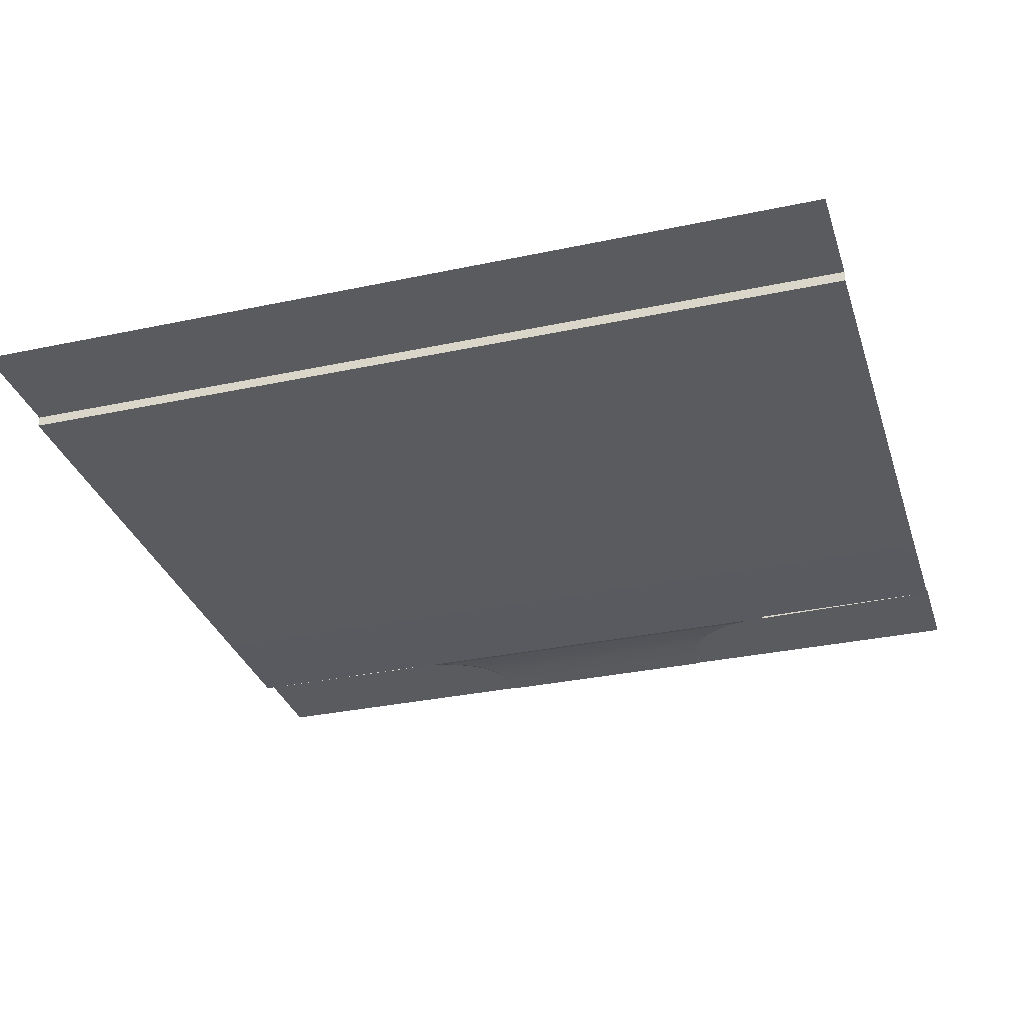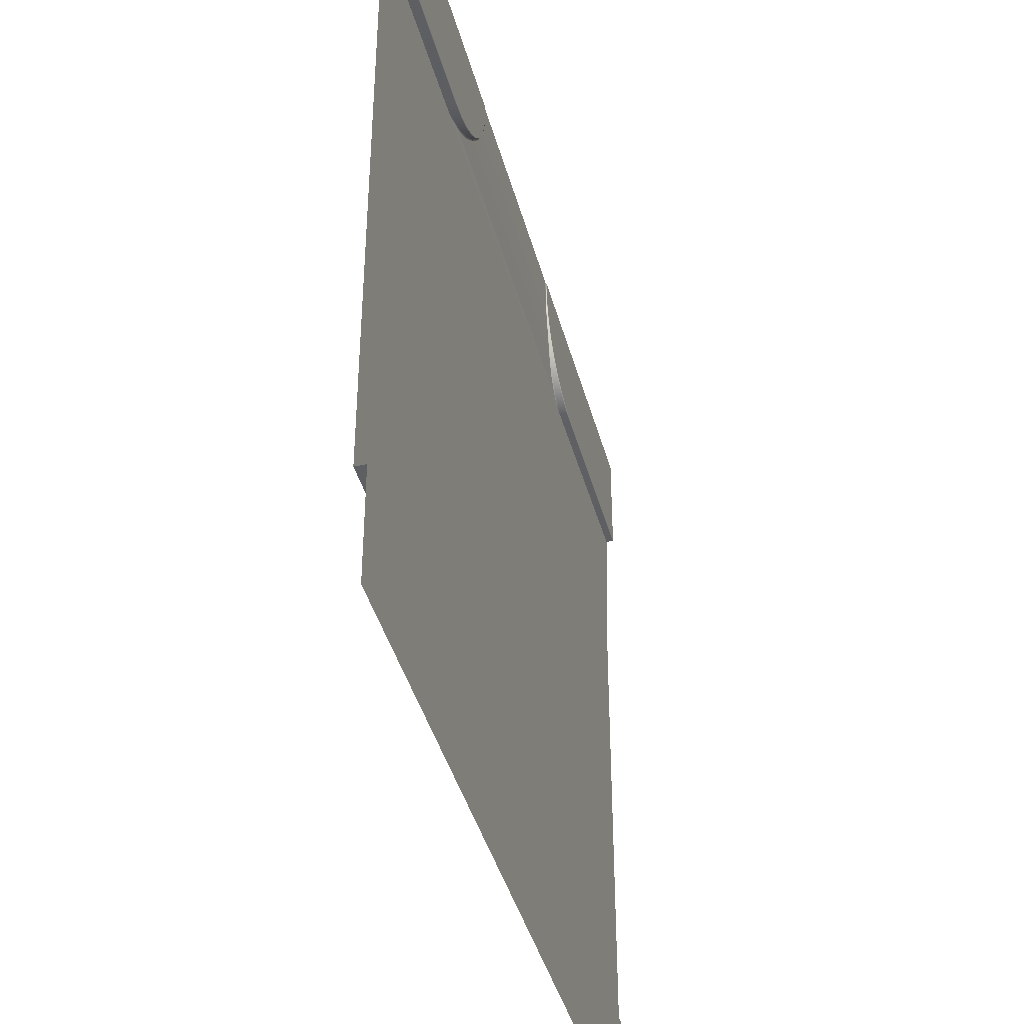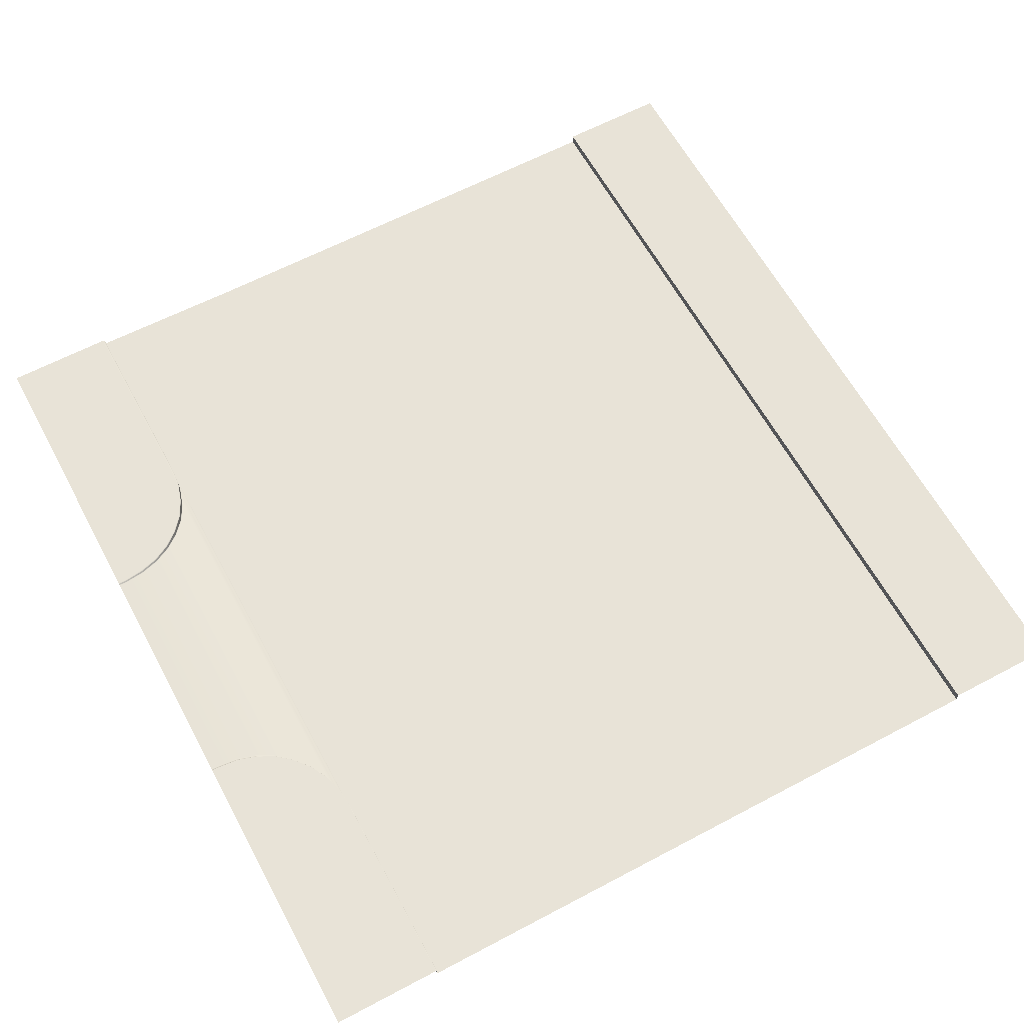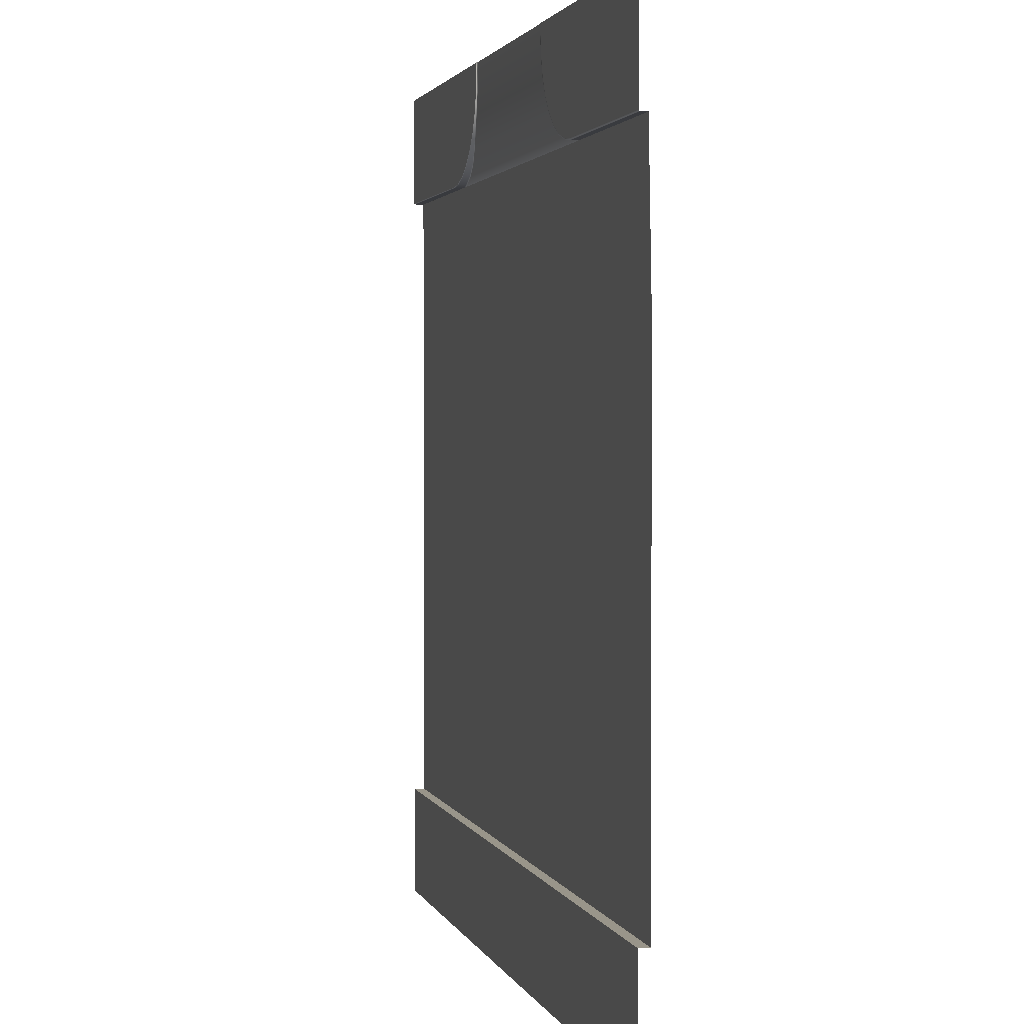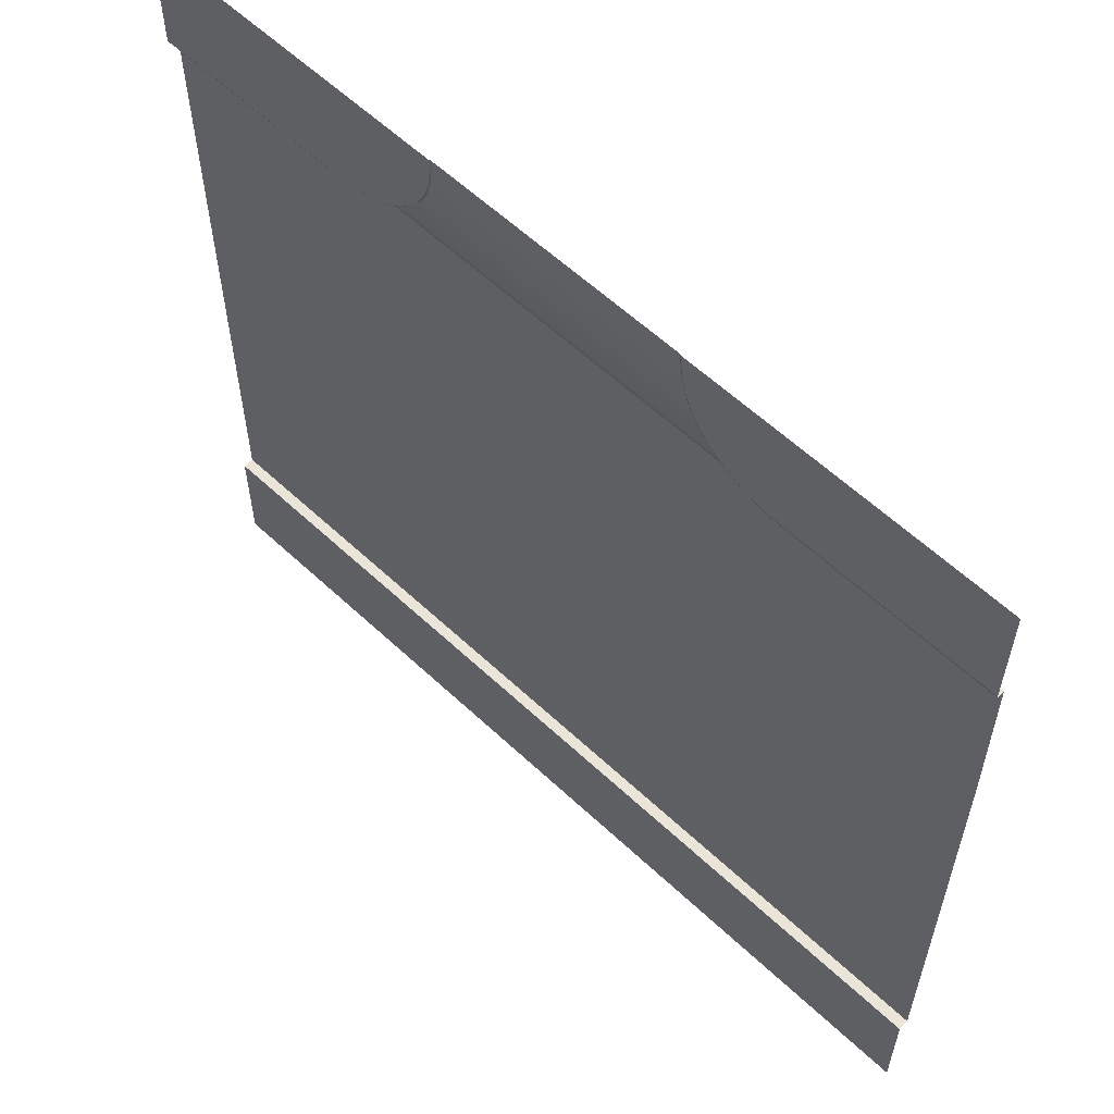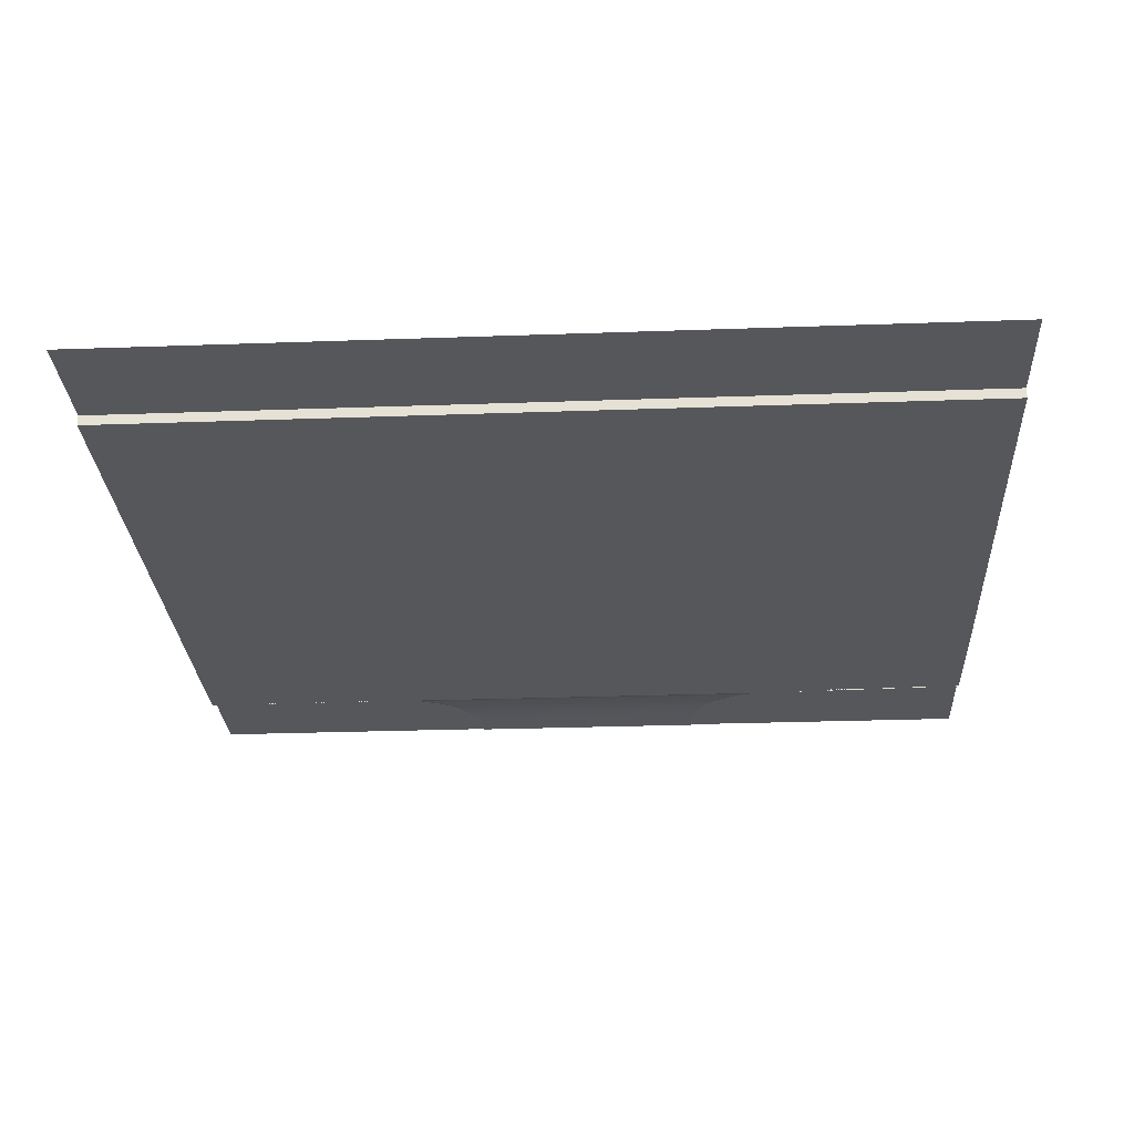
<metadata>
{"format":"obj","ext":"obj","renderer":"f3d","projection":"perspective","resolution":1024,"background":"white","views":[{"elev":-32.0,"azim":-163.3,"up":"+Y"},{"elev":-41.1,"azim":104.7,"up":"+Z"},{"elev":62.3,"azim":61.7,"up":"+Y"},{"elev":2.1,"azim":-103.6,"up":"+Z"},{"elev":59.4,"azim":-136.1,"up":"+Z"},{"elev":-27.1,"azim":-176.8,"up":"+Y"}]}
</metadata>
<code>
o Circle.001_Circle.000
v 11.33 0.2734 -8.42
v 11.33 0.2734 -8.373
v -11.29 0.2734 -8.373
v -11.29 0.2734 -8.42
v 11.33 0.03905 -8.373
v 11.33 2e-06 -8.373
v -11.29 2e-06 -8.373
v -11.29 0.03905 -8.373
v 11.33 2e-06 -4.187
v -11.29 2e-06 -4.187
v 11.33 0 -0.4277
v 11.33 0 0
v -11.29 0 0
v -11.29 0 -0.4277
v 11.33 0.2343 -8.373
v -11.29 0.2343 -8.373
v 11.33 0.2734 -11.31
v -11.29 0.2734 -11.31
v 4.091 0.2734 9.174
v 3.755 0.2734 9.573
v 3.755 0.2653 9.573
v 4.091 0.2599 9.174
v 11.33 0.03905 8.373
v 5.985 0.03905 8.373
v 5.984 -2e-06 8.373
v 11.33 -2e-06 8.373
v 5.891 -2e-06 8.373
v -5.903 -2e-06 8.373
v -5.938 -2e-06 8.373
v -11.29 0.07698 8.373
v -11.29 -2e-06 4.187
v 11.33 -2e-06 4.187
v 11.33 -0 0.4277
v -11.29 -0 0.4277
v 11.33 0.2343 8.373
v 5.987 0.2343 8.373
v 11.33 0.2734 8.373
v 5.987 0.2734 8.373
v 11.33 0.2734 11.31
v 3.305 0.2734 11.31
v 3.315 0.2734 11.08
v 3.359 0.2734 10.56
v 3.519 0.2734 10.04
v 3.76 0.2734 9.575
v 4.097 0.2734 9.179
v 4.508 0.2734 8.841
v 4.974 0.2734 8.589
v 5.498 0.2734 8.429
v 5.984 0.2734 8.385
v 11.33 0.2734 8.397
v -5.525 0.2734 8.449
v -5.994 0.2734 8.42
v -5.994 0.2734 8.373
v -5.517 0.2734 8.42
v 3.348 0.2441 10.56
v 3.299 0.257 11.09
v 3.299 0.2553 11.09
v 3.348 0.2411 10.56
v -5.988 0.2429 8.373
v -11.29 0.2734 8.373
v -11.29 0.2515 8.373
v -5.945 0.03299 8.373
v -11.29 0.1007 8.373
v -11.29 0.2734 8.42
v -5.471 0.06026 8.42
v -5.511 0.2464 8.42
v 5.493 0.05857 8.42
v 5.493 0.03101 8.42
v -3.727 0.2085 9.568
v -4.051 0.1651 9.177
v -4.046 0.1503 9.177
v -3.723 0.1996 9.568
v 3.289 0.257 11.31
v 3.289 0.2553 11.31
v 5.408 0.03101 8.42
v 4.968 0.08096 8.58
v 4.968 0.06121 8.58
v -3.476 0.2332 10.04
v -3.472 0.2277 10.04
v 4.502 0.1134 8.831
v 4.502 0.09698 8.831
v 4.891 0.06121 8.58
v 4.432 0.09698 8.831
v 4.091 0.1503 9.174
v 4.028 0.1503 9.174
v 3.755 0.1996 9.573
v 3.696 0.1996 9.573
v 3.512 0.2277 10.03
v 3.457 0.2277 10.03
v 3.296 0.2411 10.56
v 3.248 0.2553 11.09
v 3.238 0.2553 11.31
v -4.46 0.1183 8.829
v -4.455 0.09698 8.829
v 3.512 0.2319 10.03
v -4.928 0.08682 8.587
v -4.923 0.06121 8.587
v 3.755 0.2064 9.573
v -5.464 0.03101 8.42
v -3.26 0.2575 11.31
v -3.256 0.2575 11.1
v -3.252 0.2553 11.1
v -3.256 0.2553 11.31
v 4.091 0.1617 9.174
v -3.323 0.245 10.55
v -3.319 0.2411 10.55
v -3.754 0.2651 9.568
v -4.08 0.2597 9.177
v -3.502 0.2683 10.04
v -4.493 0.2537 8.829
v -4.965 0.2497 8.587
v -3.284 0.2713 11.31
v -3.28 0.2713 11.1
v -3.347 0.2698 10.55
v -3.758 0.2734 9.568
v -4.085 0.2734 9.177
v -3.506 0.2734 10.04
v -4.498 0.2734 8.829
v -4.97 0.2734 8.587
v -3.287 0.2734 11.31
v -3.284 0.2734 11.1
v -3.351 0.2734 10.55
v -5.432 0.03101 8.42
v -4.893 0.06121 8.587
v -4.977 0.2734 8.616
v -4.51 0.2734 8.852
v -4.106 0.2734 9.194
v -3.777 0.2734 9.591
v -3.532 0.2734 10.05
v -3.384 0.2734 10.57
v -3.311 0.2734 11.1
v -3.321 0.2734 11.31
v -11.29 0.2734 11.31
v 3.512 0.2734 10.03
v 3.512 0.2684 10.03
v 4.502 0.2734 8.831
v 4.502 0.2541 8.831
v 3.348 0.2734 10.56
v 3.348 0.2698 10.56
v 4.968 0.2734 8.58
v 4.968 0.2501 8.58
v 5.493 0.2734 8.42
v 5.493 0.2474 8.42
v 3.299 0.2734 11.09
v 3.289 0.2734 11.31
v 3.289 0.2714 11.31
v 3.299 0.2714 11.09
v -3.233 0.2553 11.1
v -3.237 0.2553 11.31
v -3.299 0.2411 10.55
v -3.452 0.2277 10.04
v -3.701 0.1996 9.568
v -4.022 0.1503 9.177
v -4.429 0.09698 8.829
f 1 4 3 2
f 5 8 7 6
f 6 7 10 9
f 11 14 13 12
f 9 10 14 11
f 15 16 8 5
f 2 3 16 15
f 17 18 4 1
f 19 22 21 20
f 23 26 25 24
f 26 32 31 30 29 28 27 25
f 33 12 13 34
f 32 33 34 31
f 35 23 24 36
f 37 35 36 38
f 39 50 49 48 47 46 45 44 43 42 41 40
f 51 54 53 52
f 55 58 57 56
f 59 61 60 53
f 29 30 63 62
f 52 53 60 64
f 62 59 66 65
f 25 68 67 24
f 69 72 71 70
f 56 57 74 73
f 75 68 25 27
f 67 68 77 76
f 78 79 72 69
f 76 77 81 80
f 82 83 81 77
f 83 85 84 81
f 85 87 86 84
f 87 89 88 86
f 89 90 58 88
f 90 91 57 58
f 91 92 74 57
f 70 71 94 93
f 95 88 58 55
f 93 94 97 96
f 98 86 88 95
f 96 97 99 65
f 100 103 102 101
f 104 84 86 98
f 101 102 106 105
f 80 81 84 104
f 105 106 79 78
f 59 53 54 66
f 107 69 70 108
f 109 78 69 107
f 108 70 93 110
f 110 93 96 111
f 111 96 65 66
f 112 100 101 113
f 113 101 105 114
f 114 105 78 109
f 115 107 108 116
f 29 62 65 99
f 117 109 107 115
f 116 108 110 118
f 118 110 111 119
f 119 111 66 54
f 120 112 113 121
f 121 113 114 122
f 122 114 109 117
f 123 99 97 124
f 54 51 125 119
f 52 64 133 132 131 130 129 128 127 126 125 51
f 125 126 118 119
f 126 127 116 118
f 127 128 115 116
f 128 129 117 115
f 129 130 122 117
f 130 131 121 122
f 131 132 120 121
f 20 21 135 134
f 136 137 22 19
f 134 135 139 138
f 140 141 137 136
f 142 143 141 140
f 144 147 146 145
f 138 139 147 144
f 137 80 104 22
f 22 104 98 21
f 21 98 95 135
f 135 95 55 139
f 141 76 80 137
f 143 67 76 141
f 147 56 73 146
f 139 55 56 147
f 62 63 61 59
f 75 123 124 82
f 67 143 36 24
f 143 142 38 36
f 102 103 149 148
f 106 102 148 150
f 79 106 150 151
f 72 79 151 152
f 71 72 152 153
f 94 71 153 154
f 97 94 154 124
f 99 123 28 29
f 68 75 82 77
f 148 149 92 91
f 150 148 91 90
f 151 150 90 89
f 152 151 89 87
f 153 152 87 85
f 154 153 85 83
f 124 154 83 82
f 123 75 27 28
f 50 37 38 49
f 144 145 40 41
f 138 144 41 42
f 134 138 42 43
f 20 134 43 44
f 19 20 44 45
f 136 19 45 46
f 140 136 46 47
f 38 142 48 49
f 142 140 47 48

</code>
